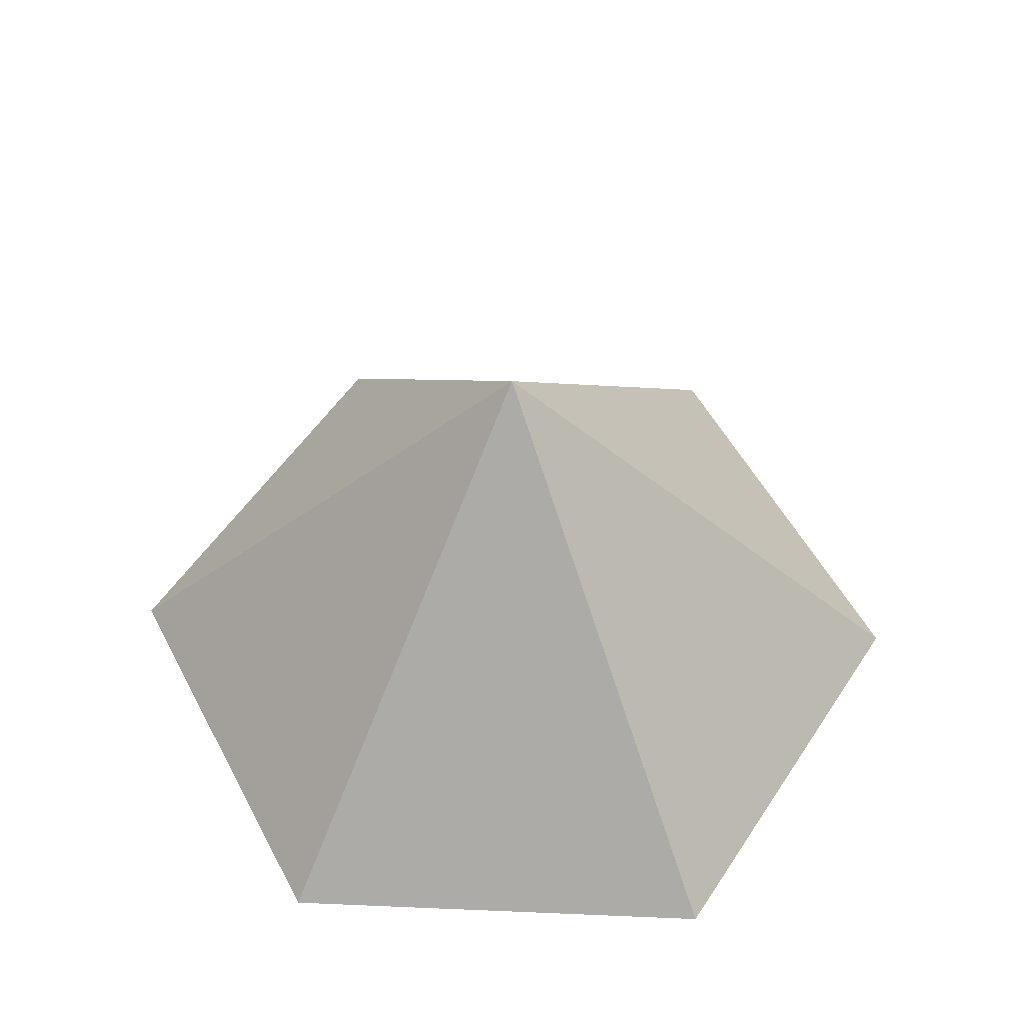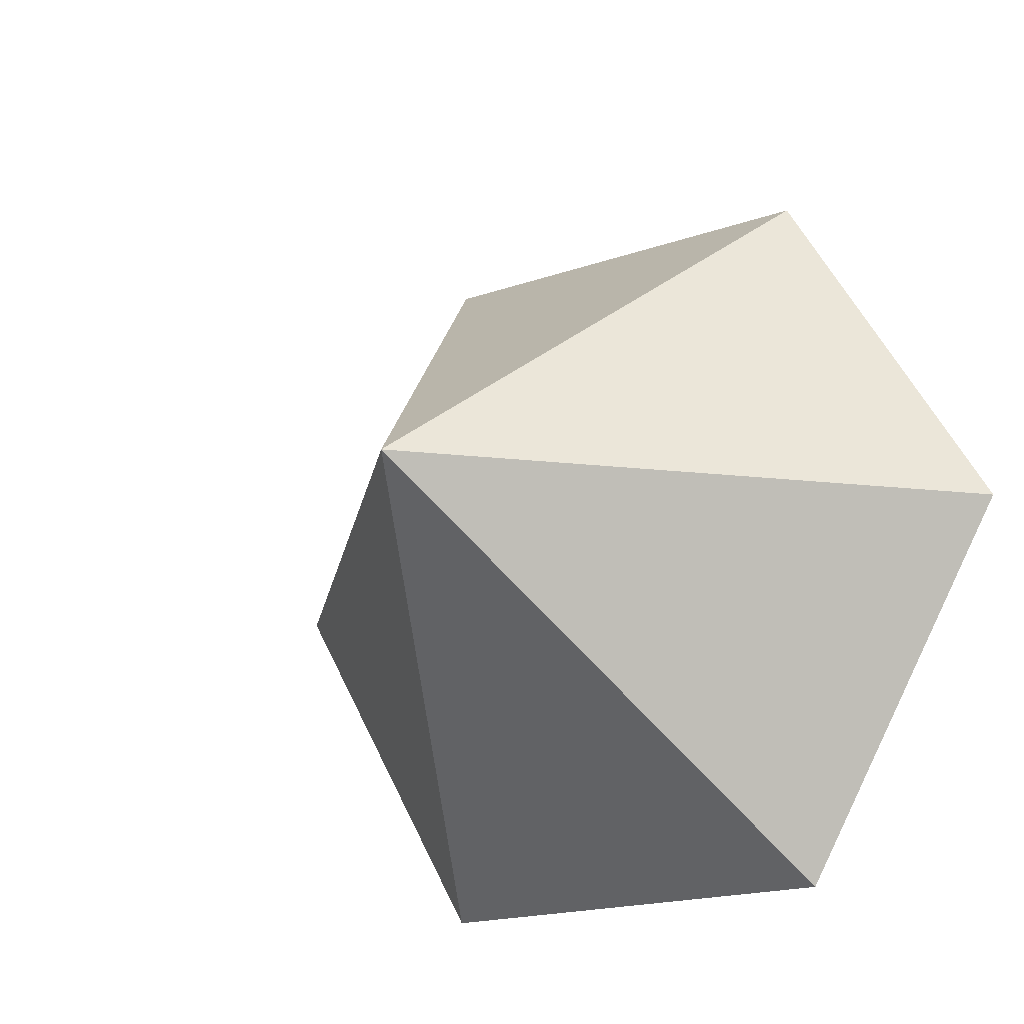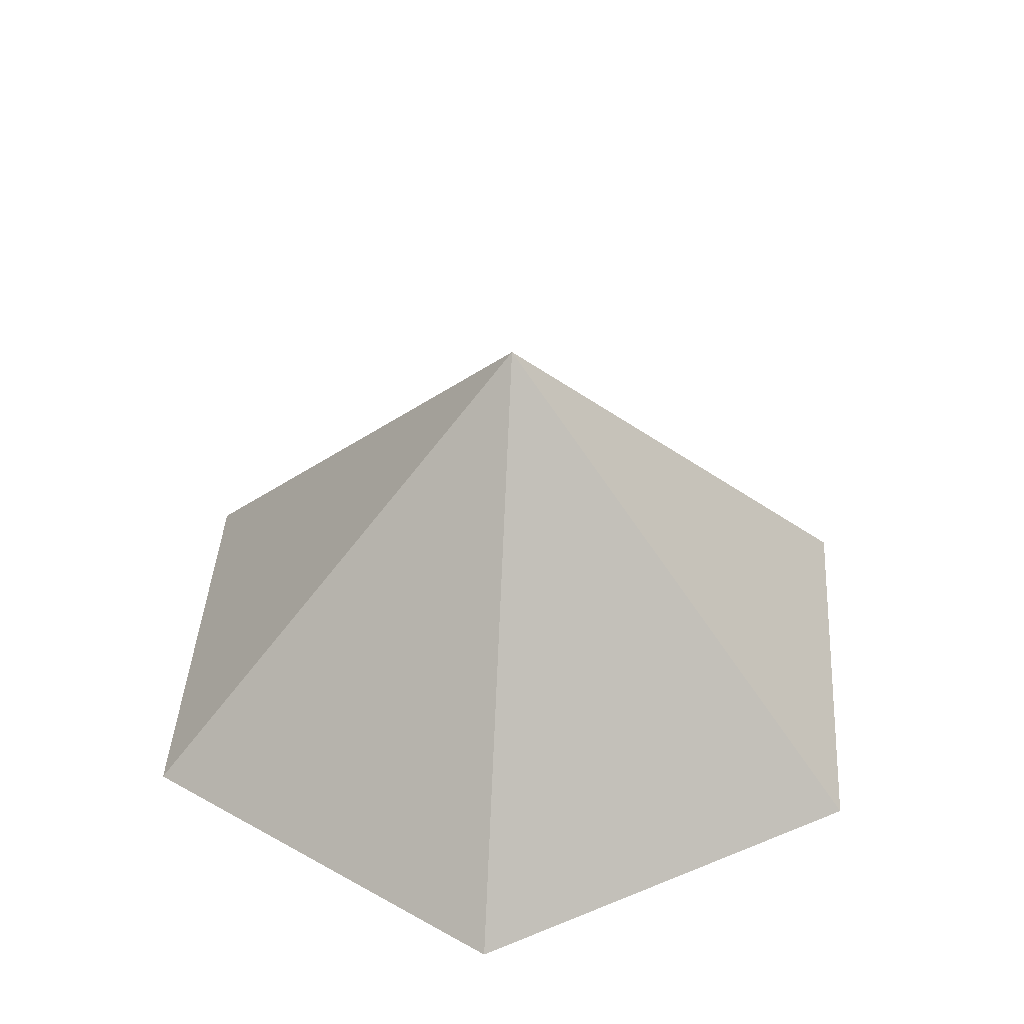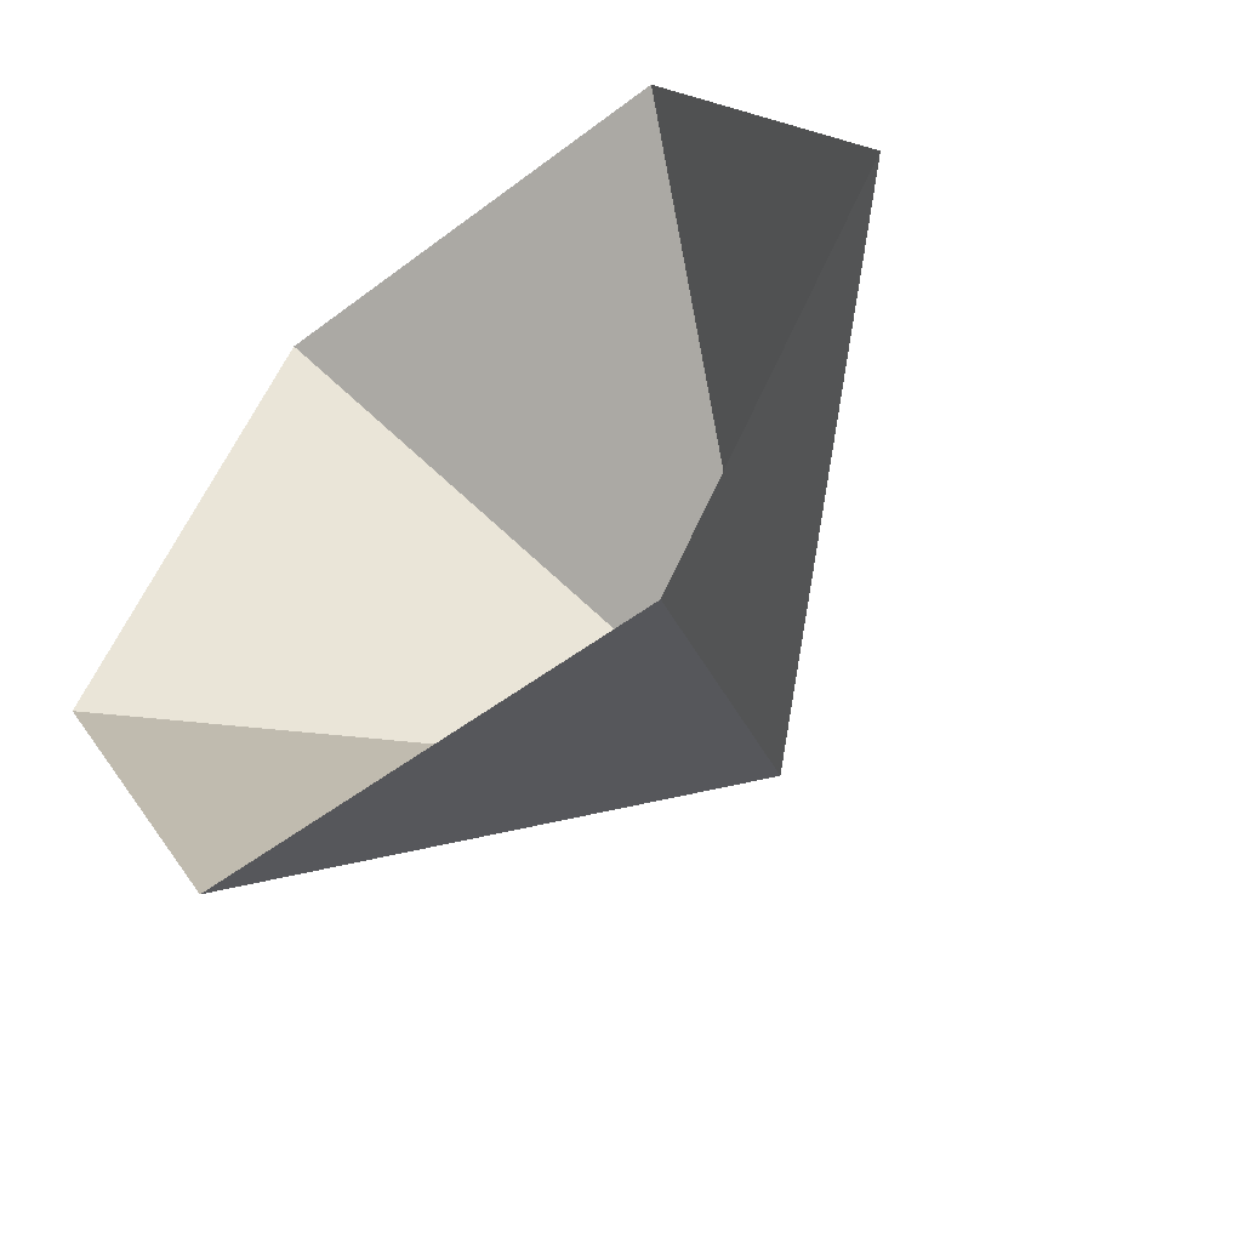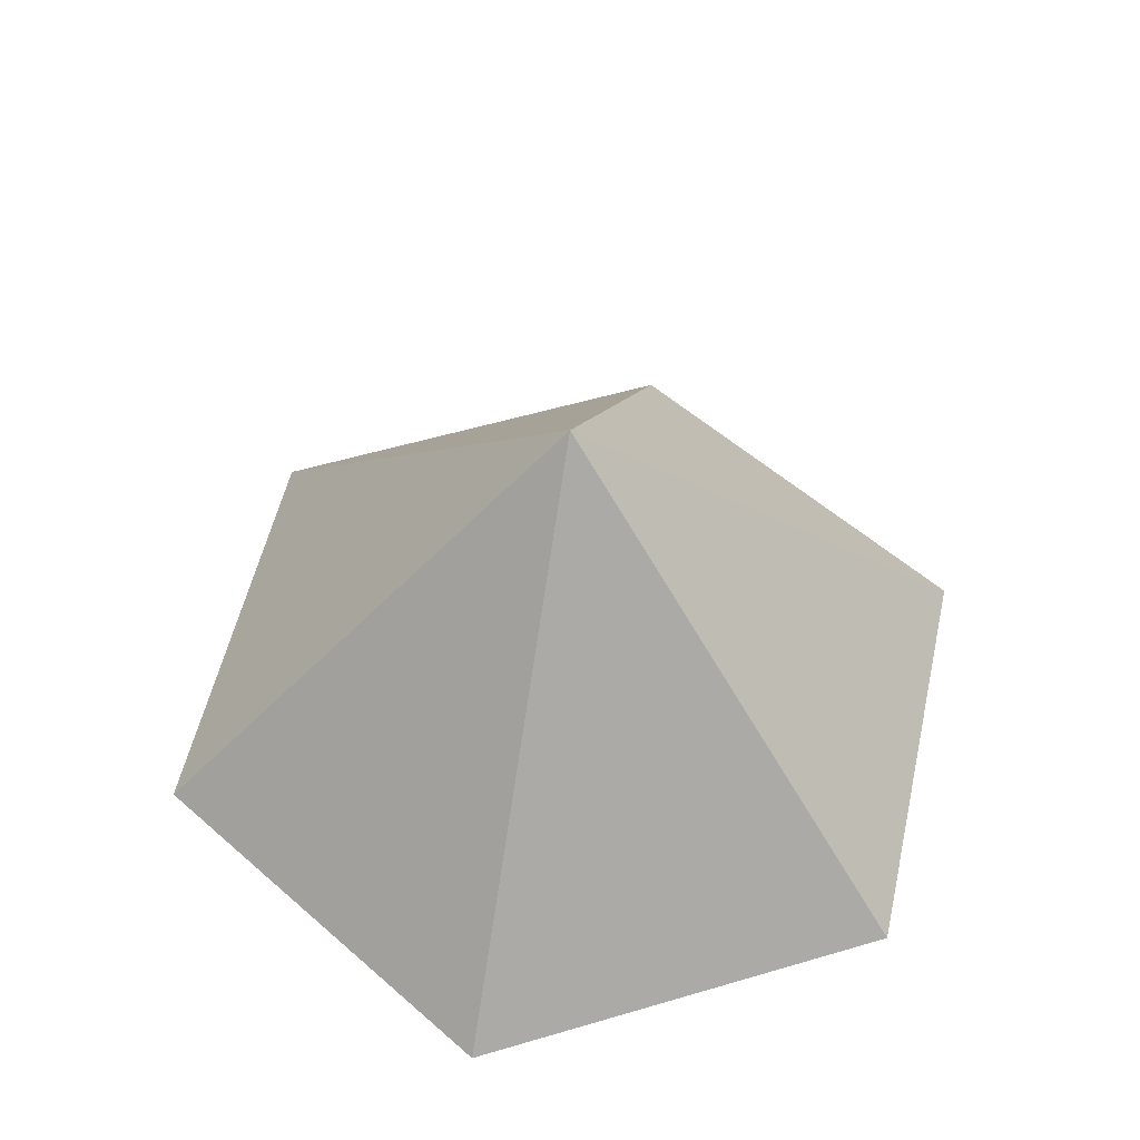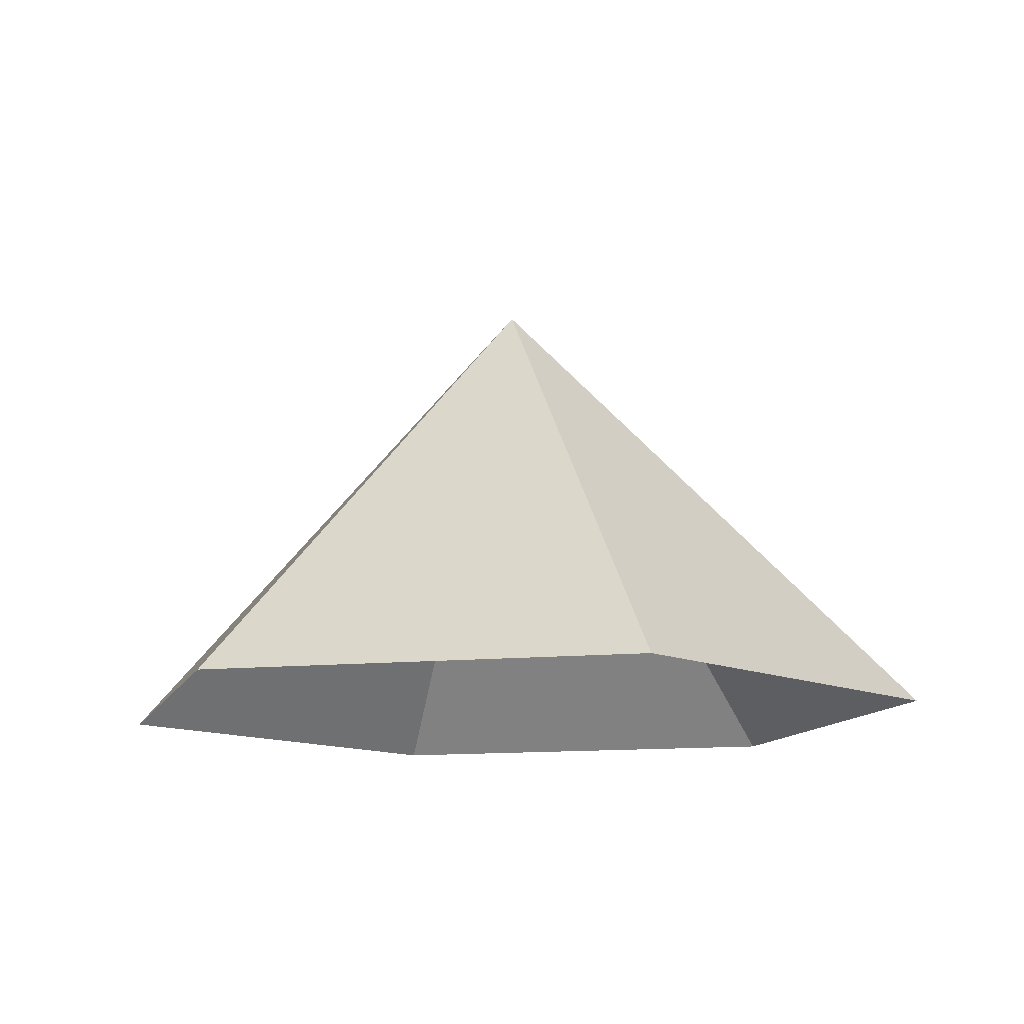
<metadata>
{"format":"obj","ext":"obj","renderer":"f3d","projection":"perspective","resolution":1024,"background":"white","views":[{"elev":53.2,"azim":-117.4,"up":"+Z"},{"elev":-18.7,"azim":33.8,"up":"+Y"},{"elev":42.1,"azim":-86.2,"up":"+Z"},{"elev":-52.1,"azim":-140.9,"up":"+Y"},{"elev":55.0,"azim":-77.3,"up":"+Z"},{"elev":-12.8,"azim":-106.8,"up":"+Z"}]}
</metadata>
<code>
v 0 0 0
v 4.522 0 0
v 6.783 3.916 0
v 4.522 7.833 0
v 0 7.833 0
v -2.261 3.916 0
v 2.261 3.916 4.68
f 1 2 7
f 2 3 7
f 3 4 7
f 4 5 7
f 5 6 7
f 6 1 7

</code>
